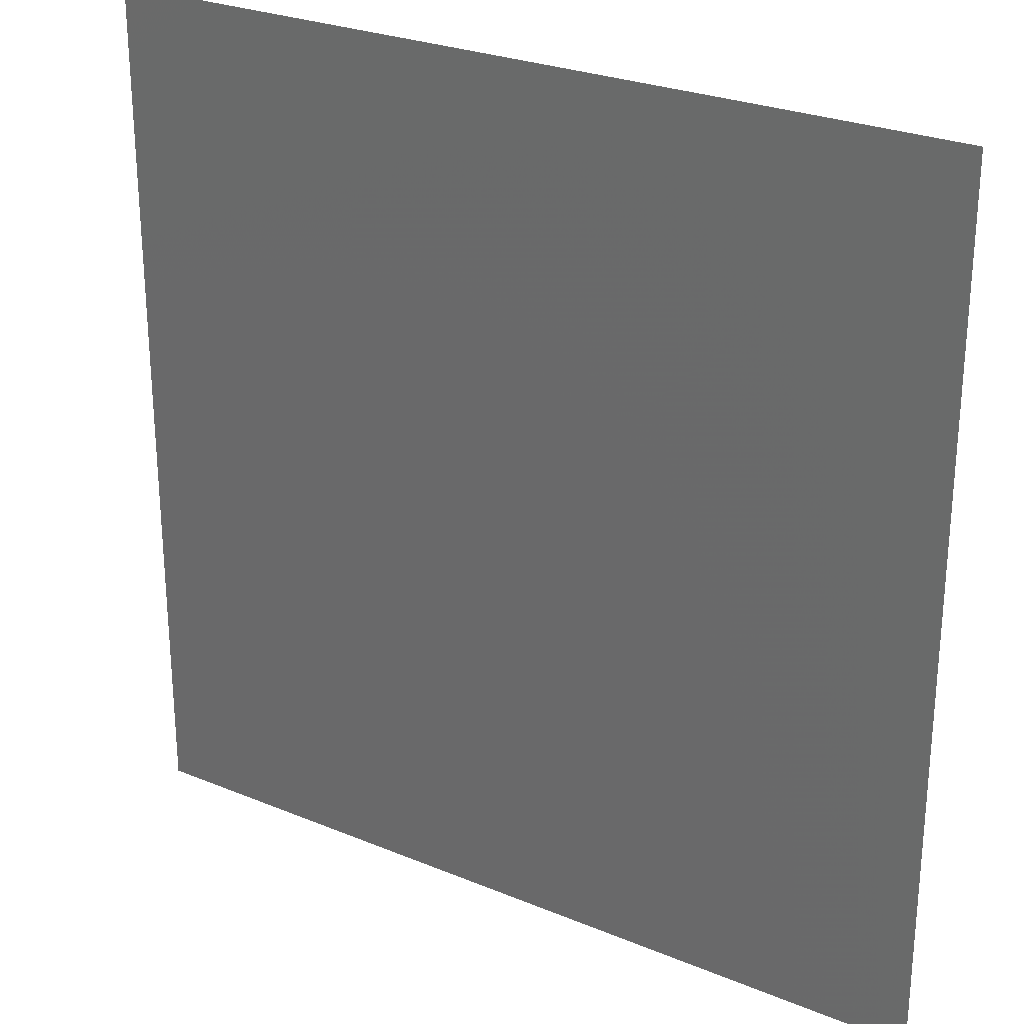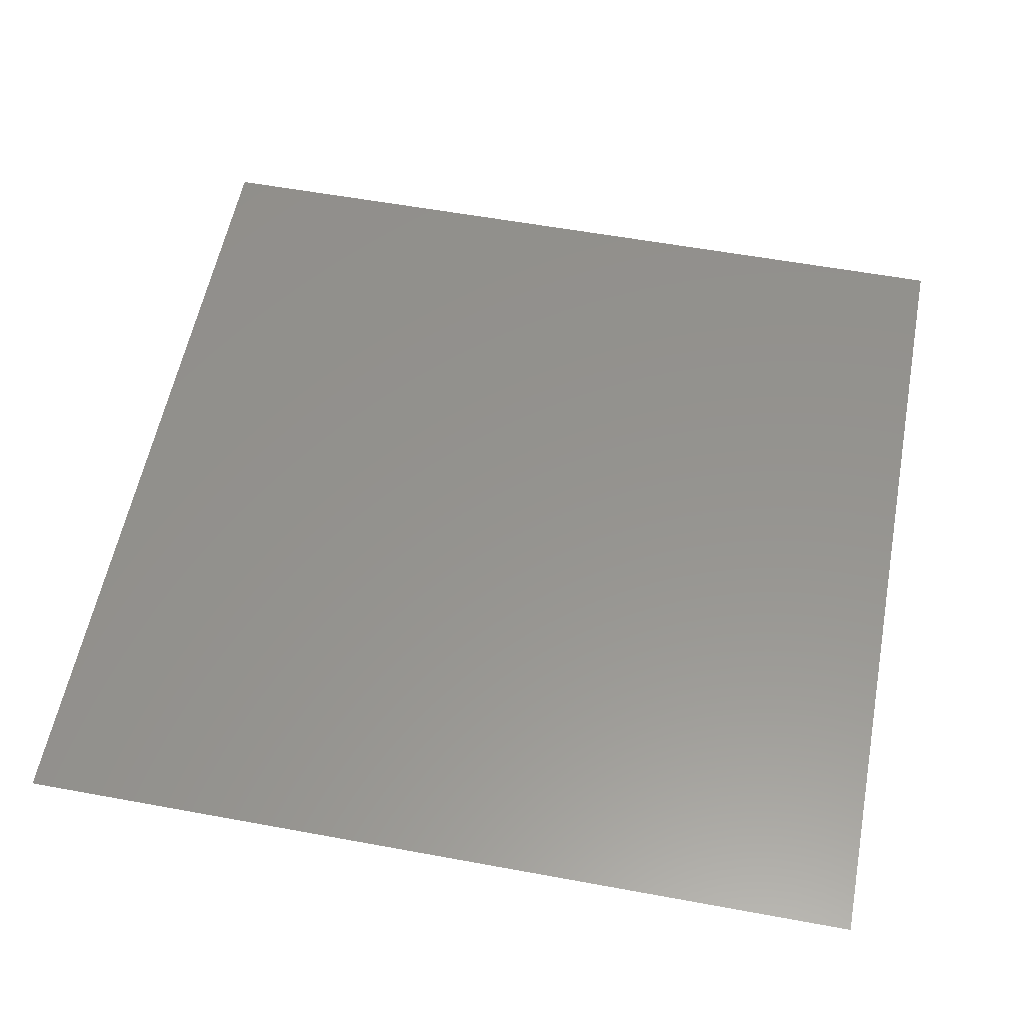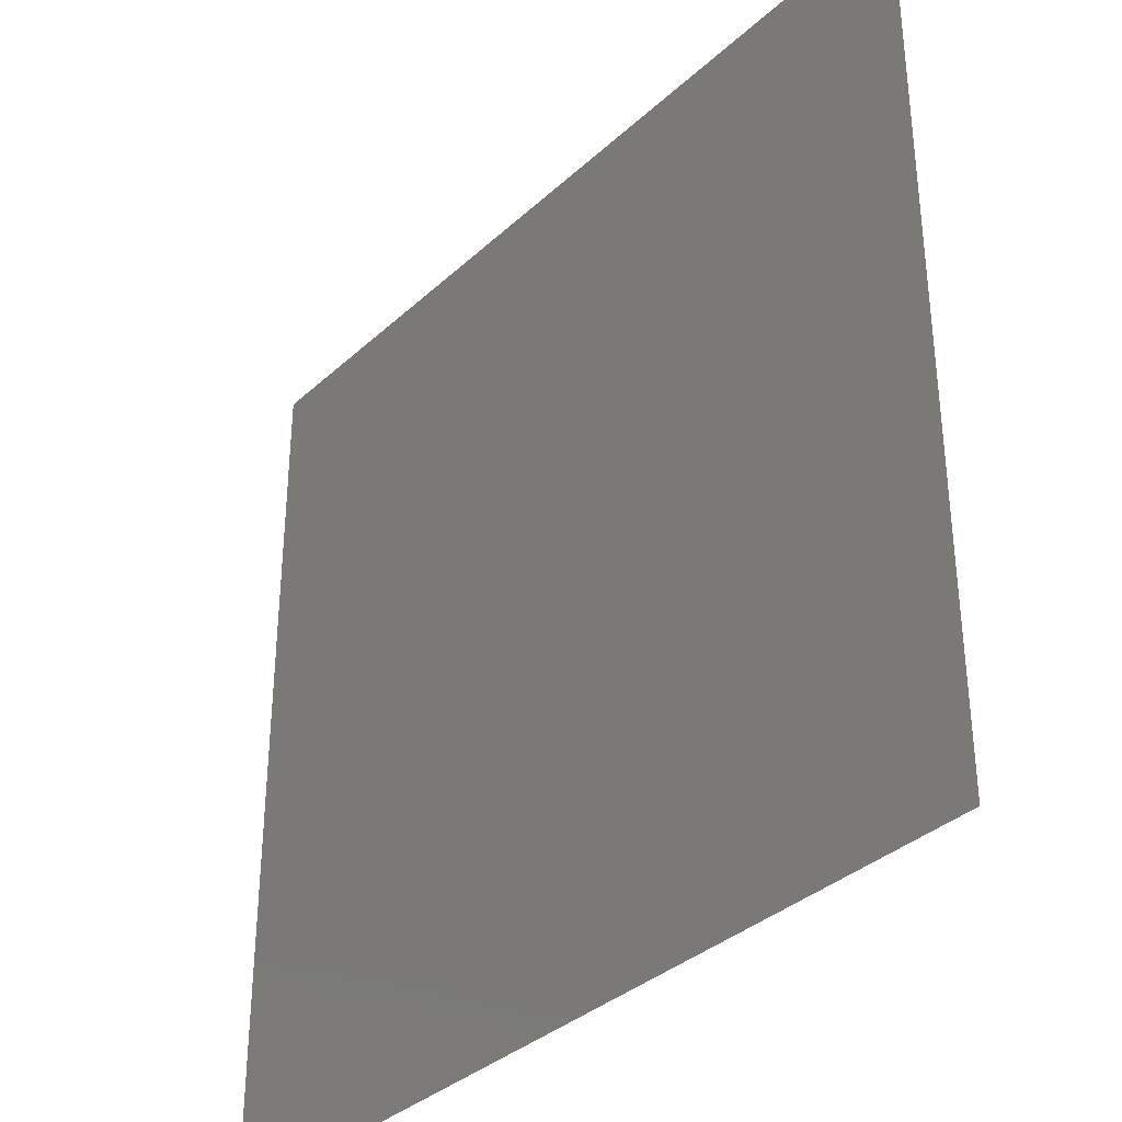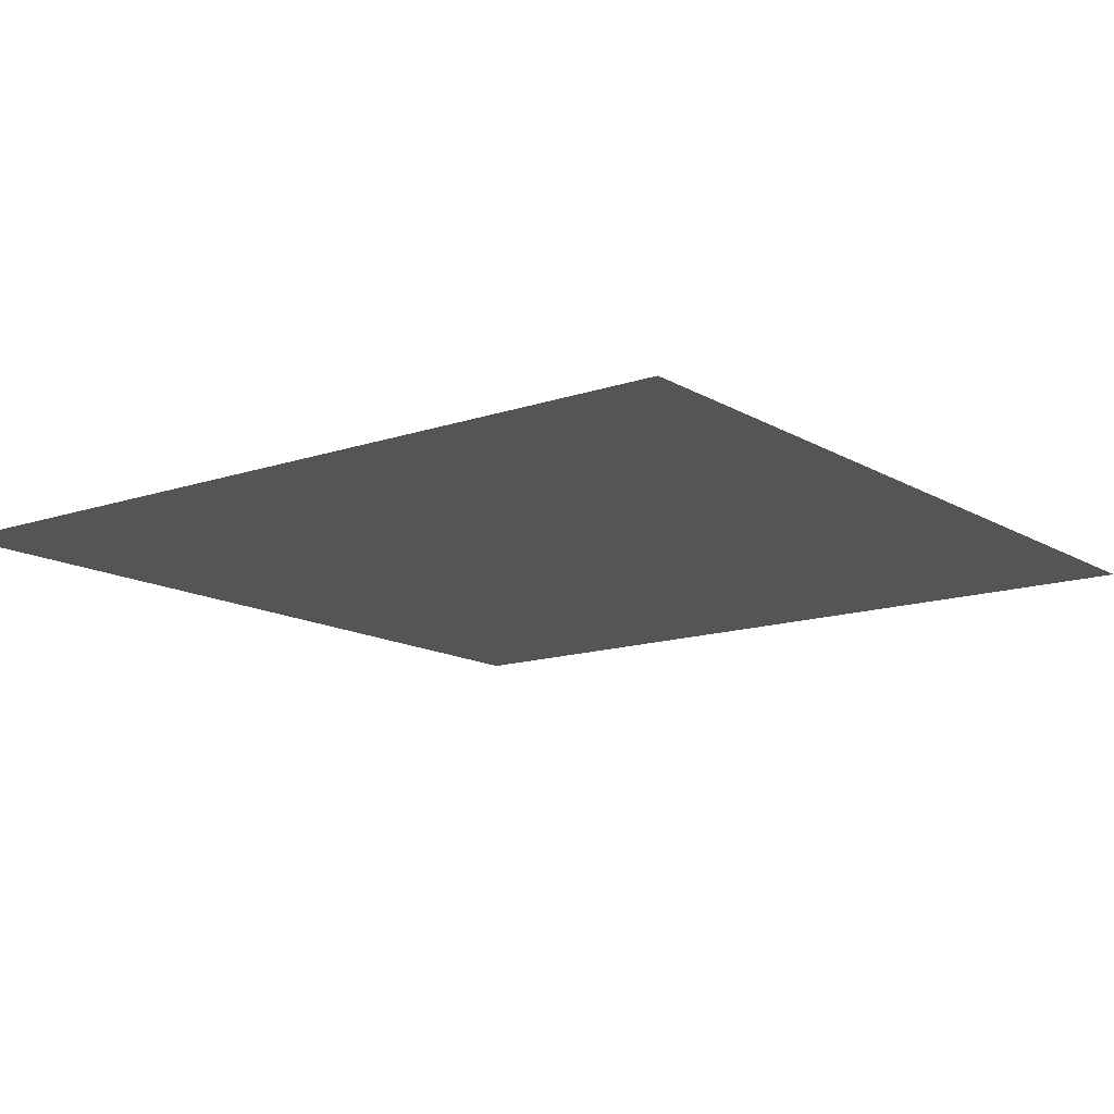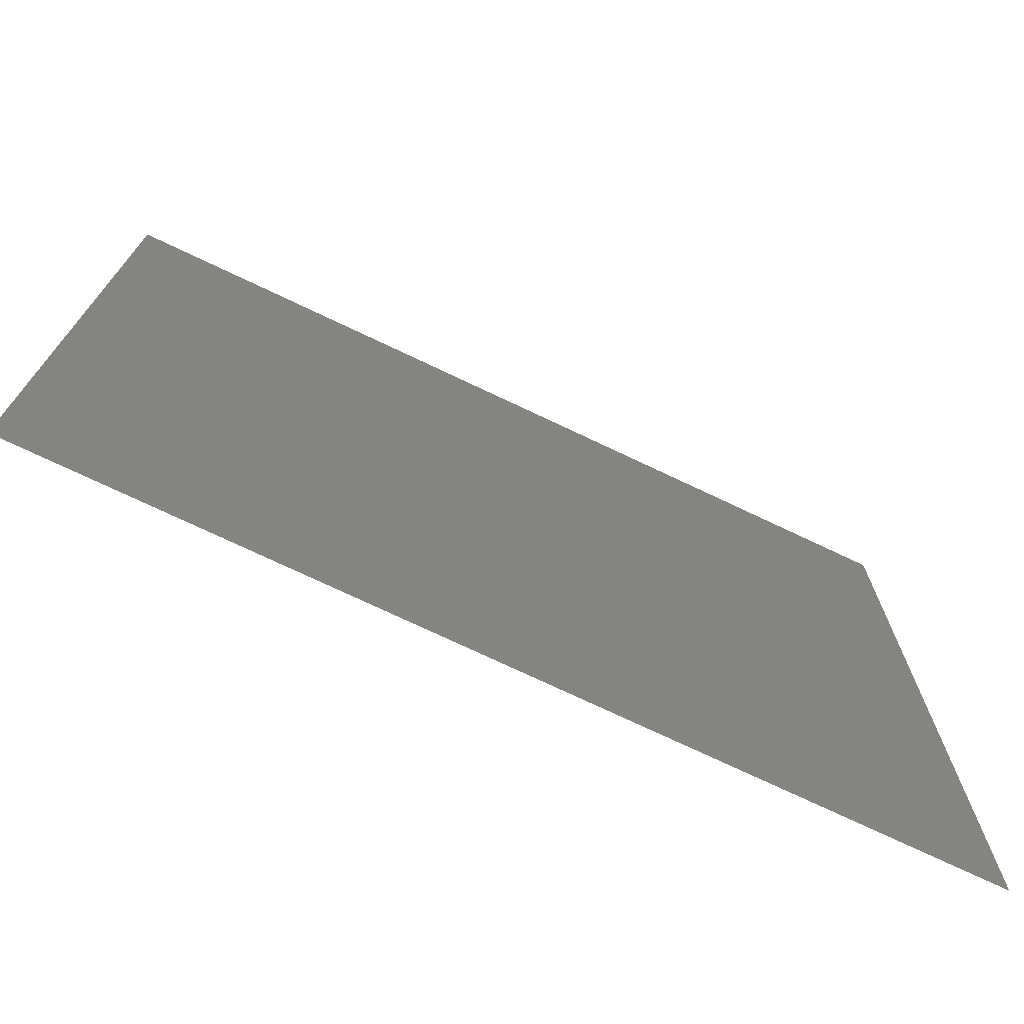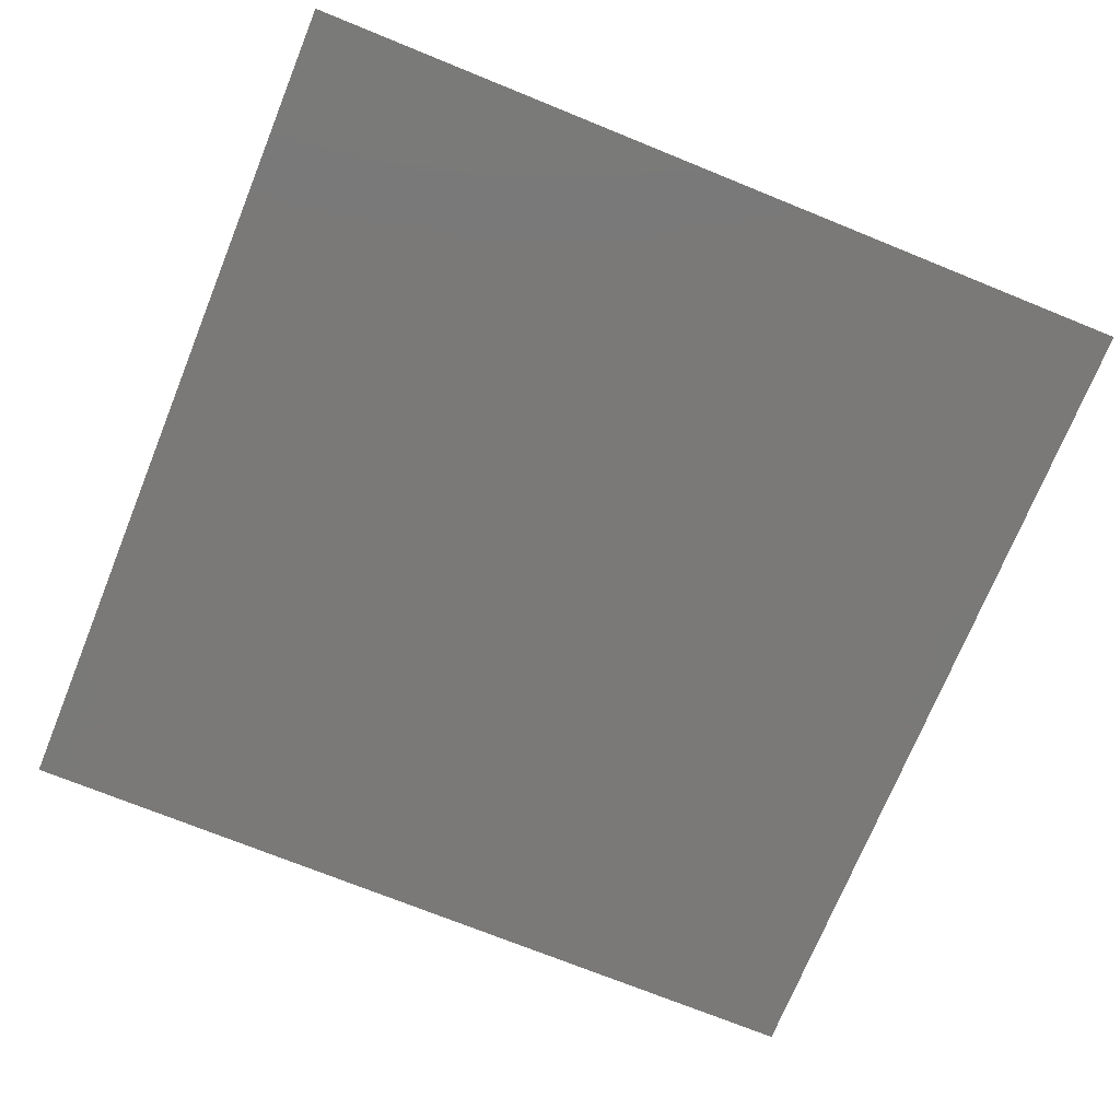
<metadata>
{"format":"stl","ext":"stl","renderer":"f3d","projection":"perspective","resolution":1024,"background":"white","views":[{"elev":26.6,"azim":33.0,"up":"+Y"},{"elev":56.7,"azim":-169.1,"up":"+Z"},{"elev":-35.2,"azim":50.2,"up":"+Y"},{"elev":-13.7,"azim":-52.5,"up":"+Z"},{"elev":-74.0,"azim":-25.4,"up":"+Y"},{"elev":-72.3,"azim":67.9,"up":"+Z"}]}
</metadata>
<code>
# stl→obj: 4 verts, 2 faces
v 2.495 -2.996 10
v 2.495 -7.996 10
v -2.505 -7.996 10
v -2.505 -2.996 10
f 1 2 3
f 1 3 4

</code>
